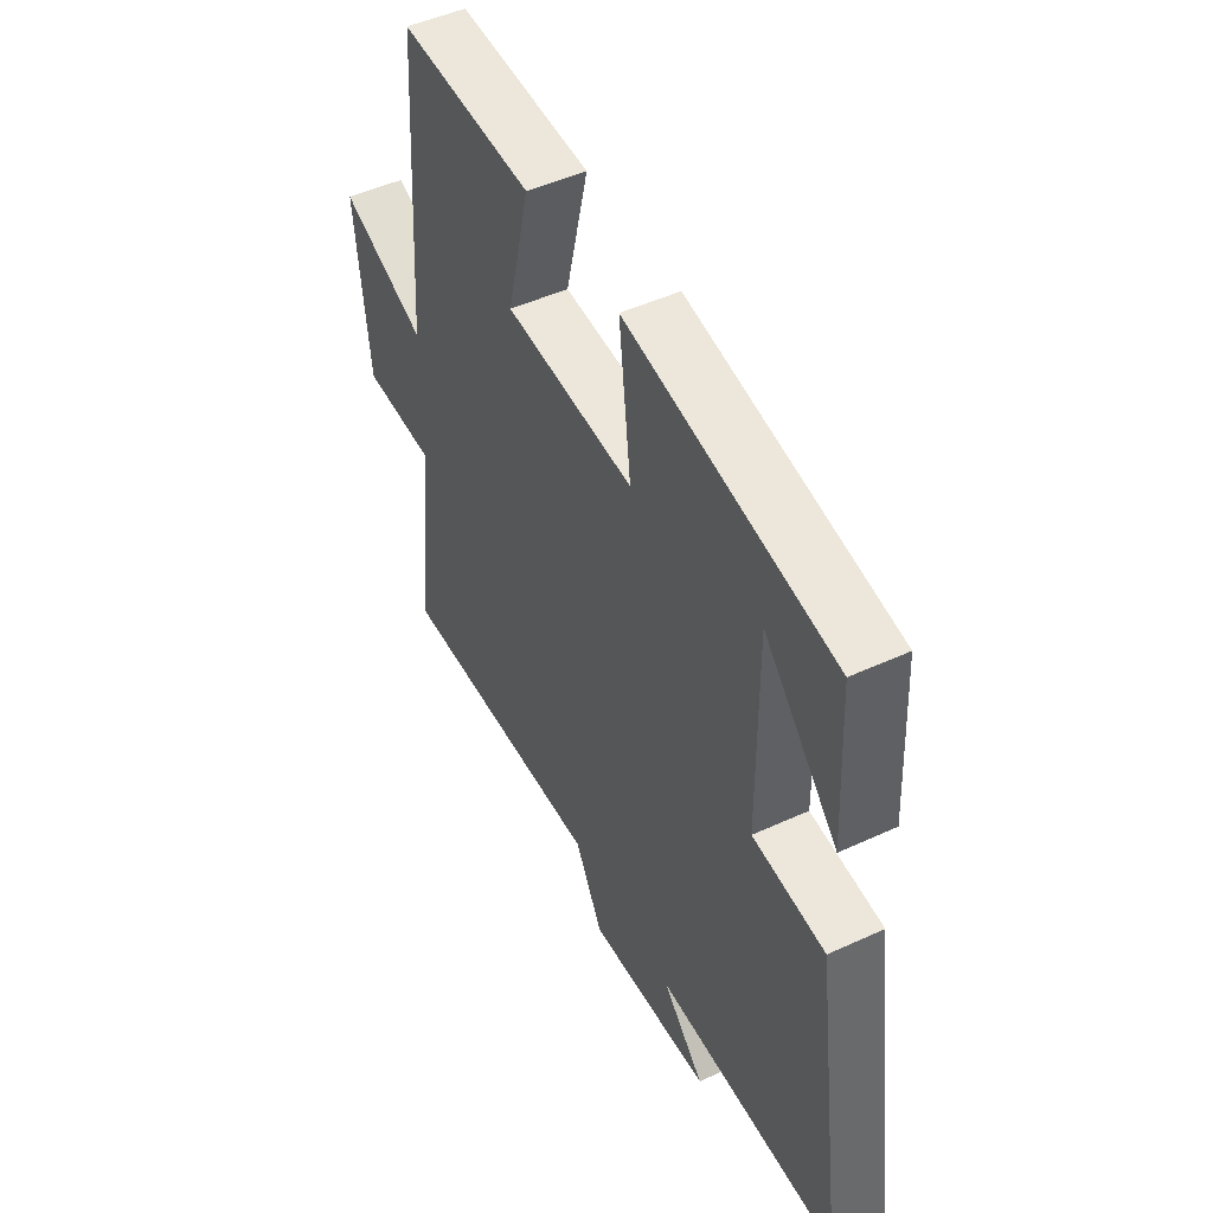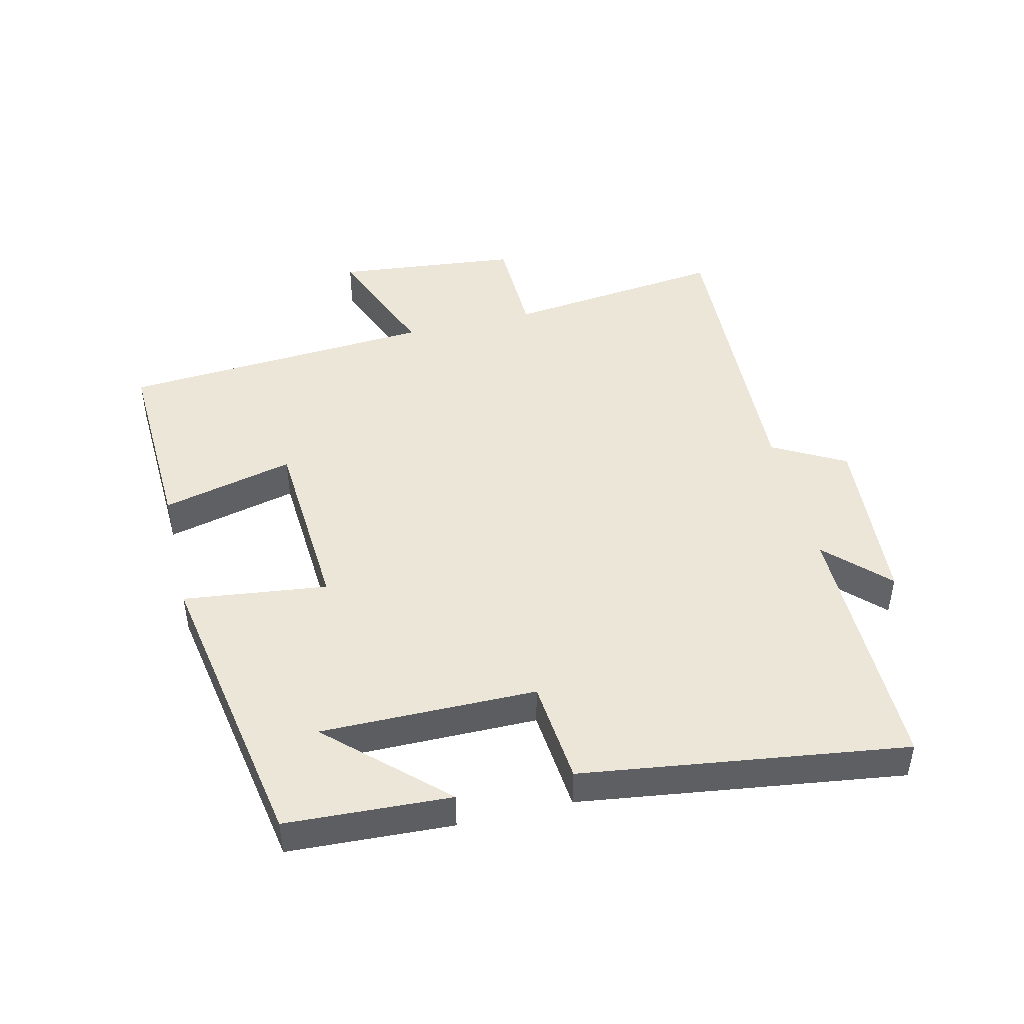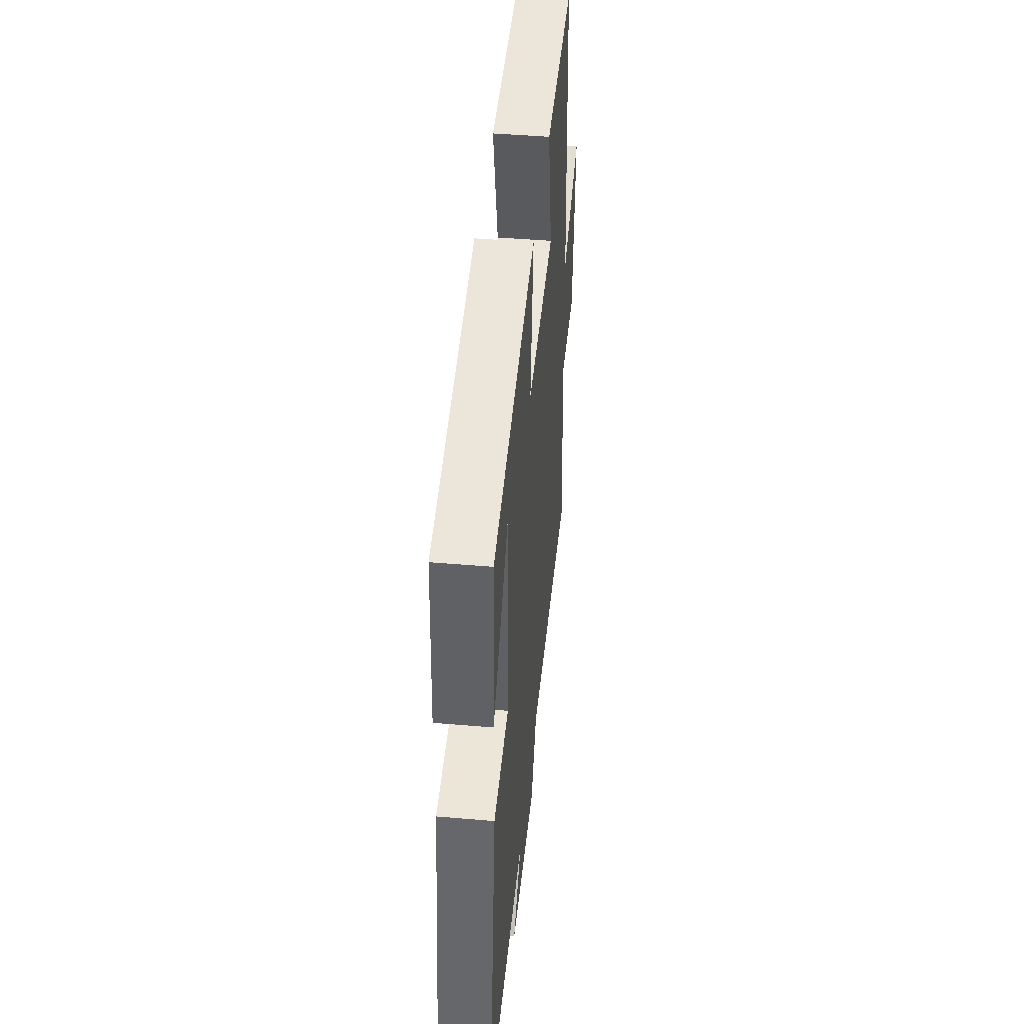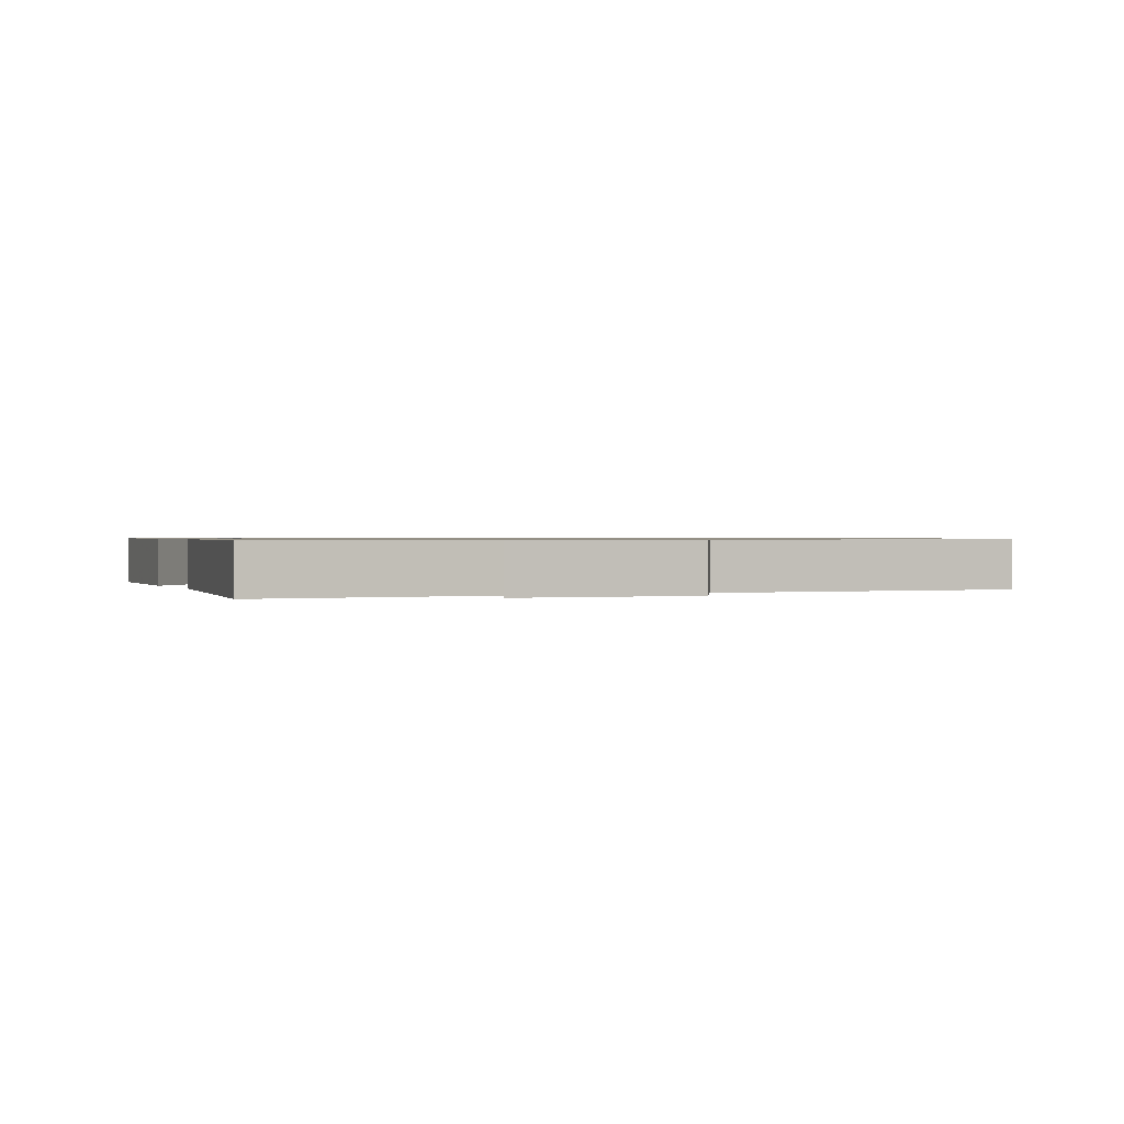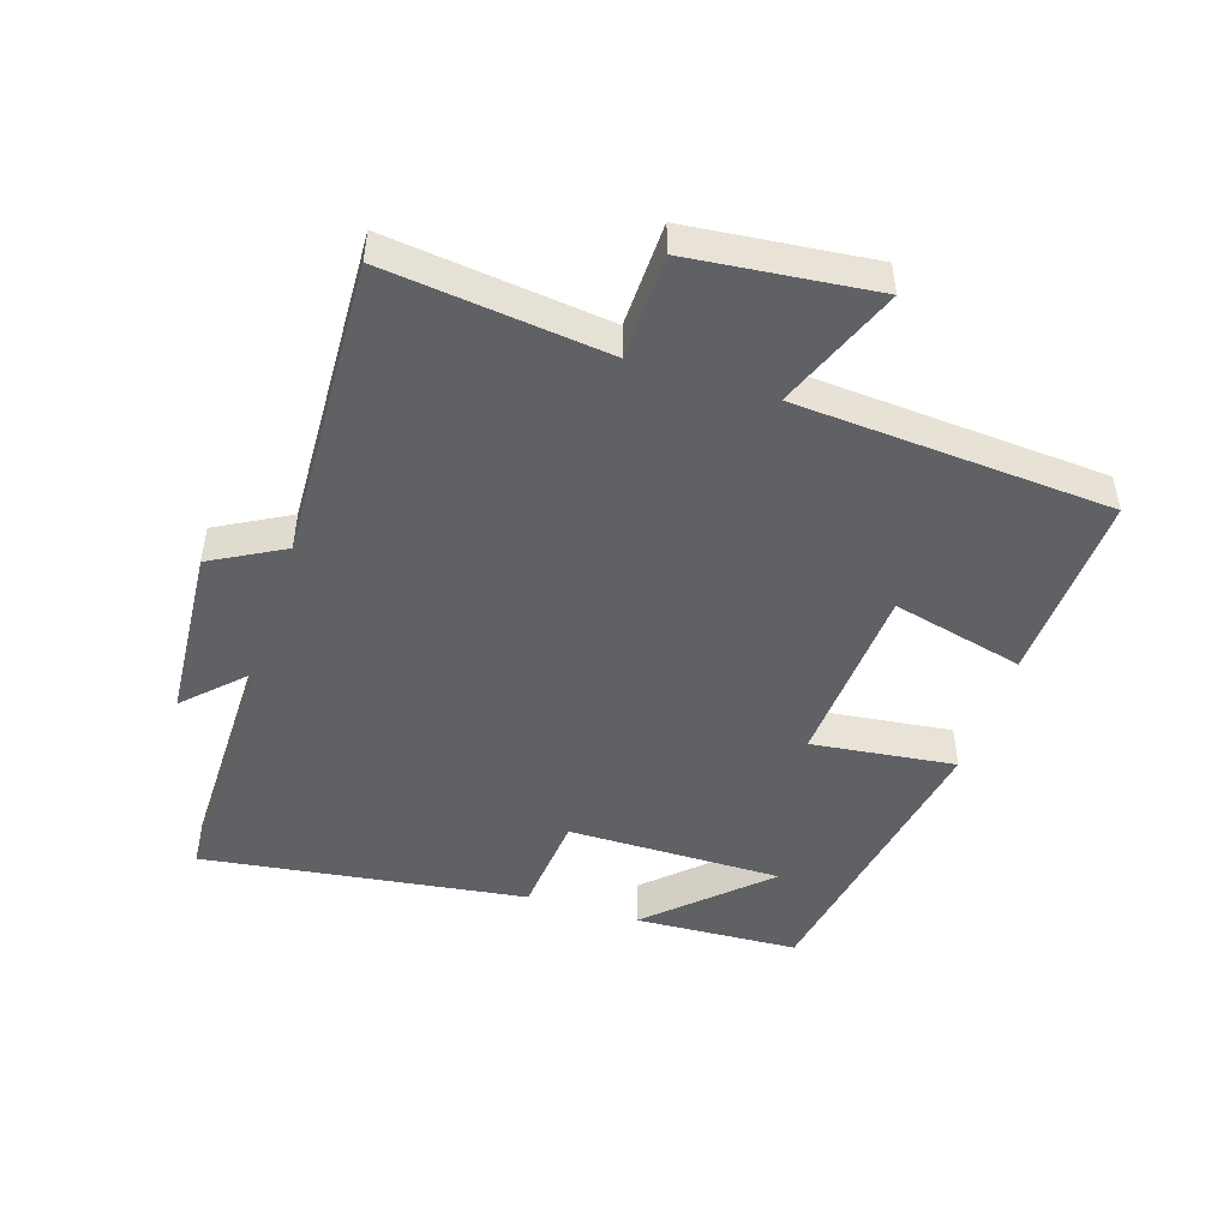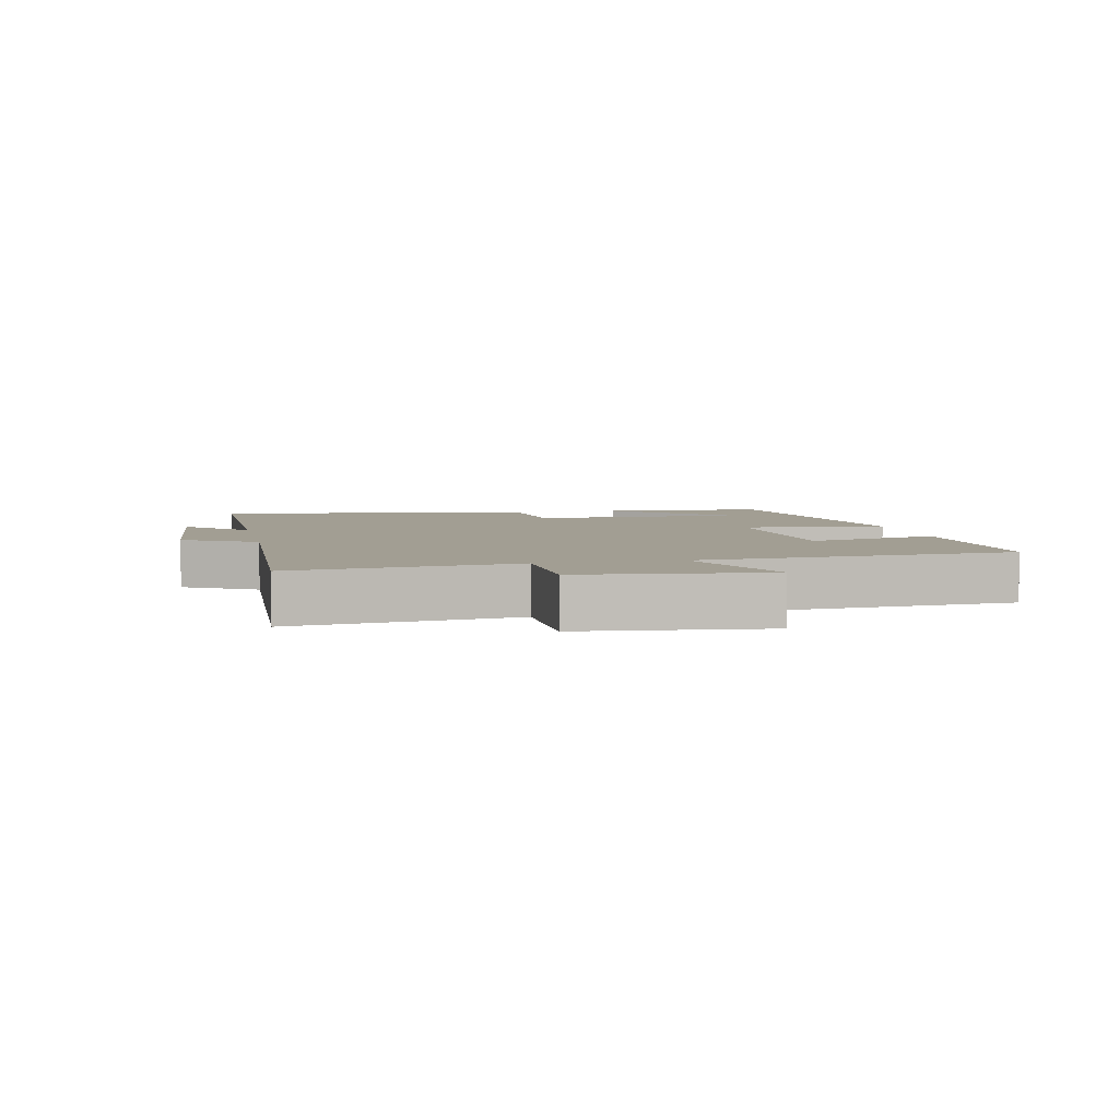
<metadata>
{"format":"obj","ext":"obj","renderer":"f3d","projection":"perspective","resolution":1024,"background":"white","views":[{"elev":48.4,"azim":62.8,"up":"+Z"},{"elev":46.3,"azim":76.5,"up":"+Y"},{"elev":45.2,"azim":95.7,"up":"+Z"},{"elev":0.8,"azim":156.0,"up":"+Y"},{"elev":-47.8,"azim":-107.9,"up":"+Y"},{"elev":5.0,"azim":-102.0,"up":"+Y"}]}
</metadata>
<code>
v -0.468 0.07 0.512
v -0.174 0.07 0.5
v -0.223 0.07 0.297
v 0.061 0.07 0.279
v 0.034 0.07 0.5
v 0.487 0.07 0.42
v 0.5 0.07 0.168
v 0.339 0.07 0.339
v 0.341 0.07 0.009
v 0.5 0.07 -0.006
v 0.569 0.07 -0.502
v 0.167 0.07 -0.5
v 0.258 0.07 -0.591
v -0.012 0.07 -0.611
v -0.073 0.07 -0.5
v -0.539 0.07 -0.519
v -0.5 0.07 -0.181
v -0.661 0.07 -0.177
v -0.691 0.07 0.105
v -0.5 0.07 0.029
v -0.468 0 0.512
v -0.174 0 0.5
v -0.223 0 0.297
v 0.061 0 0.279
v 0.034 0 0.5
v 0.487 0 0.42
v 0.5 0 0.168
v 0.339 0 0.339
v 0.341 0 0.009
v 0.5 0 -0.006
v 0.569 0 -0.502
v 0.167 0 -0.5
v 0.258 0 -0.591
v -0.012 0 -0.611
v -0.073 0 -0.5
v -0.539 0 -0.519
v -0.5 0 -0.181
v -0.661 0 -0.177
v -0.691 0 0.105
v -0.5 0 0.029
f 17 18 19 20
f 17 20 1 2
f 15 16 17
f 12 13 14 15
f 12 15 17
f 9 10 11 12
f 8 9 12 17
f 6 7 8
f 4 5 6 8
f 4 8 17
f 3 4 17
f 2 3 17
f 40 39 38 37
f 22 21 40 37
f 37 36 35
f 35 34 33 32
f 37 35 32
f 32 31 30 29
f 37 32 29 28
f 28 27 26
f 28 26 25 24
f 37 28 24
f 37 24 23
f 37 23 22
f 1 21 22 2
f 2 22 23 3
f 3 23 24 4
f 4 24 25 5
f 5 25 26 6
f 6 26 27 7
f 7 27 28 8
f 8 28 29 9
f 9 29 30 10
f 10 30 31 11
f 11 31 32 12
f 12 32 33 13
f 13 33 34 14
f 14 34 35 15
f 15 35 36 16
f 16 36 37 17
f 17 37 38 18
f 18 38 39 19
f 19 39 40 20
f 20 40 21 1

</code>
